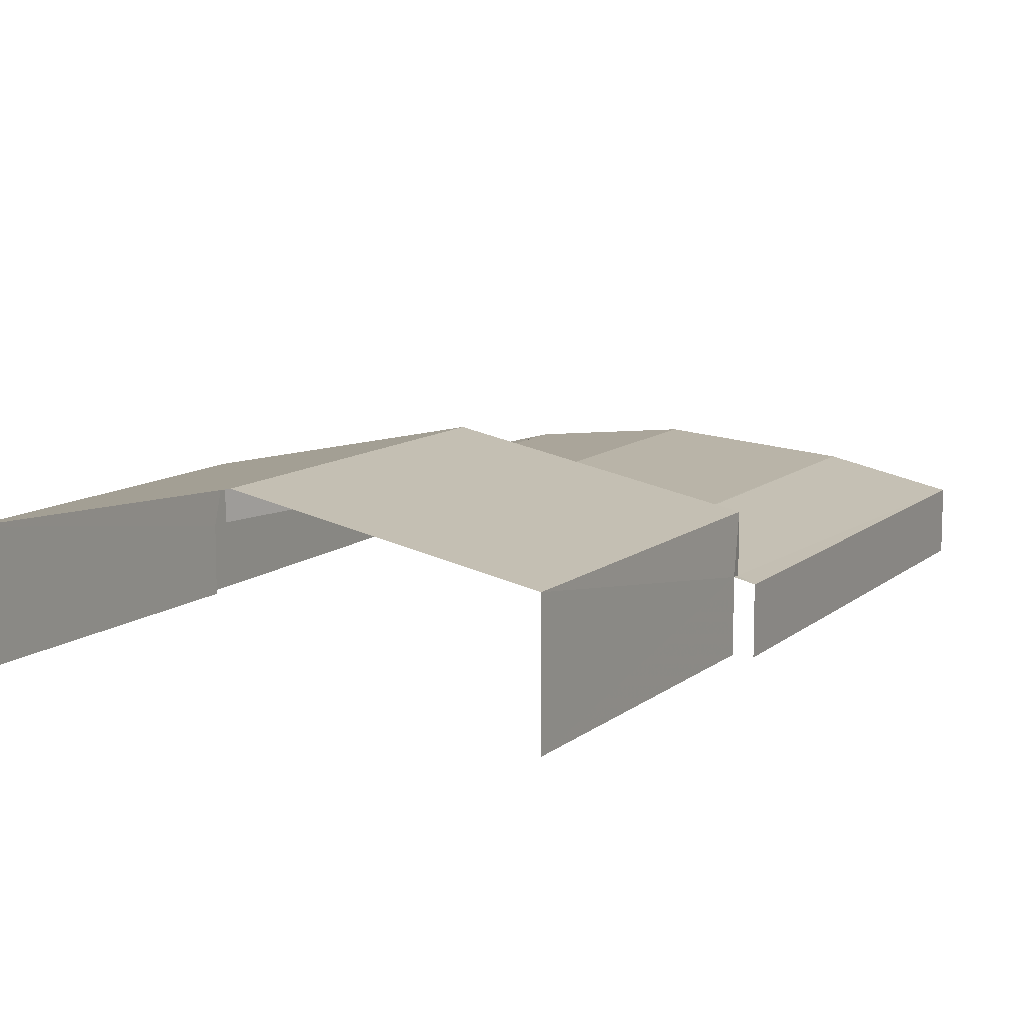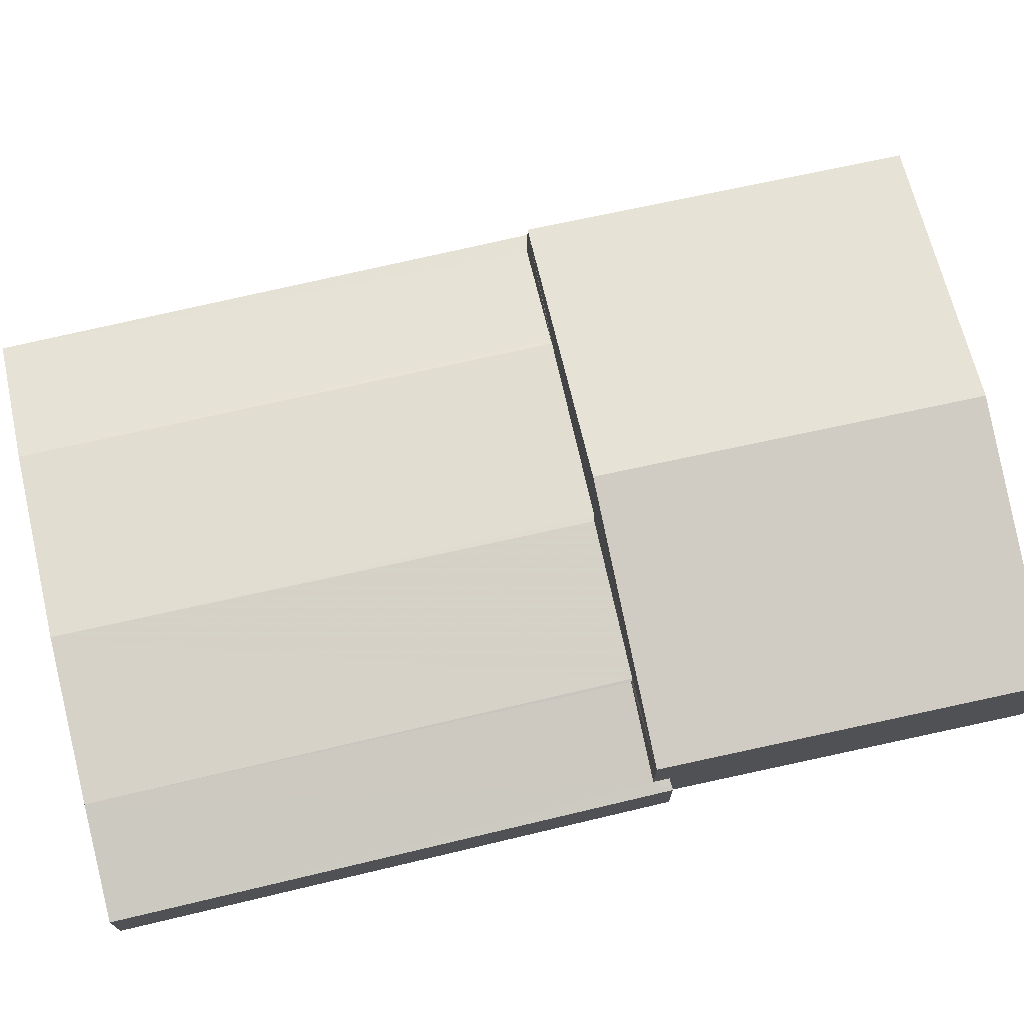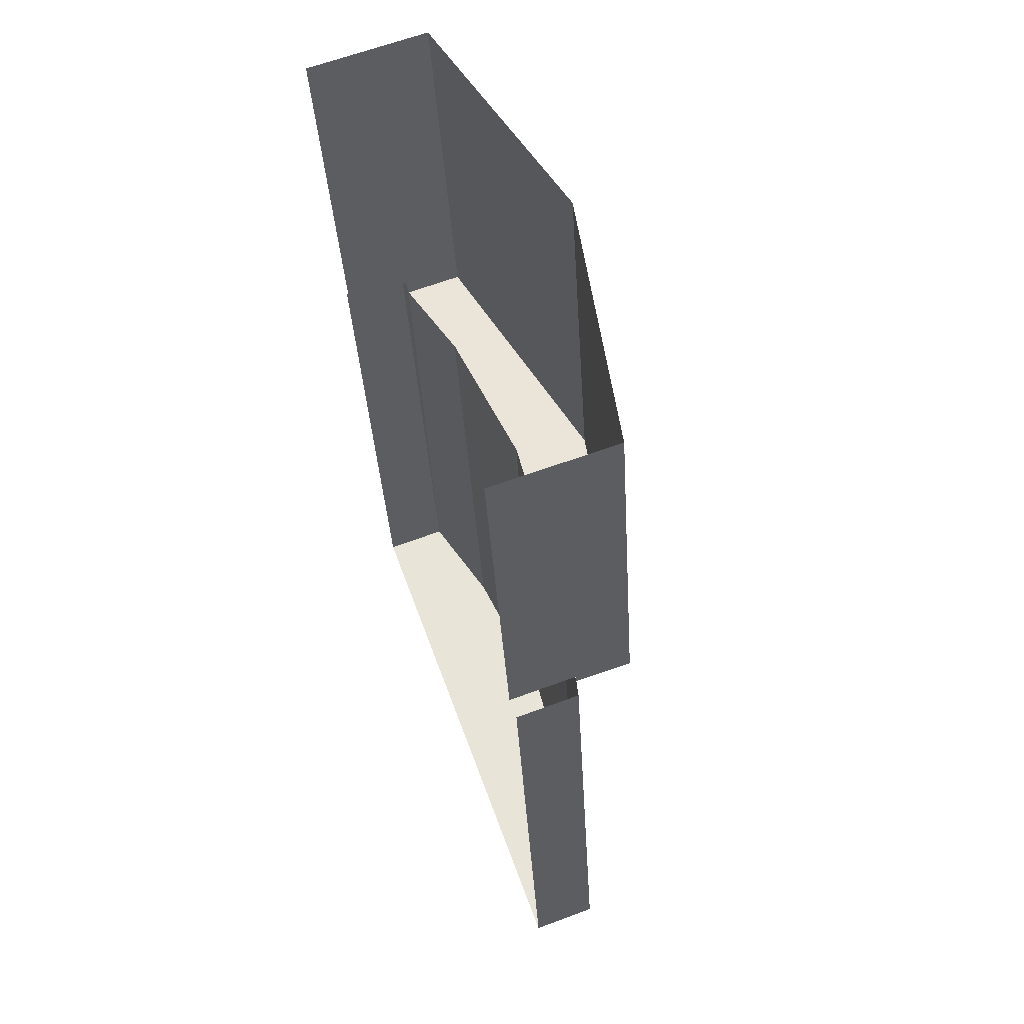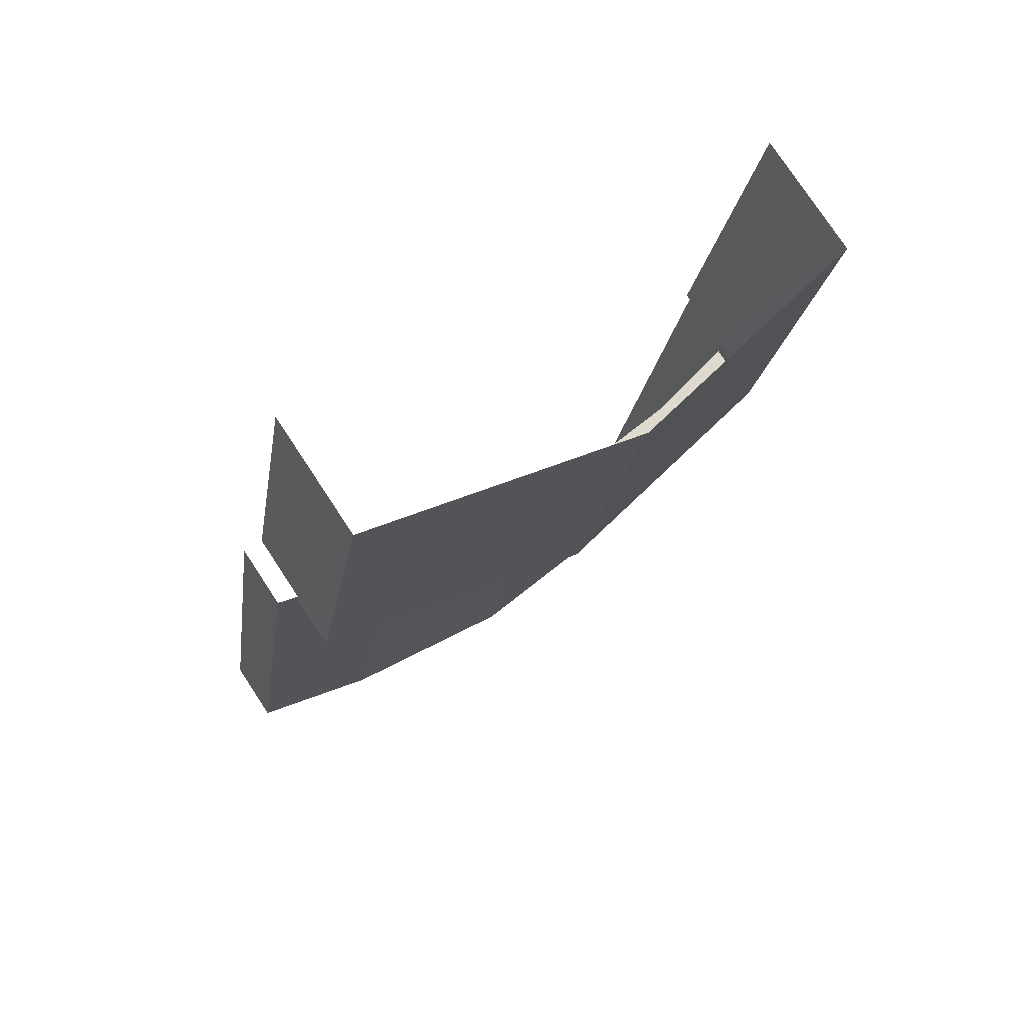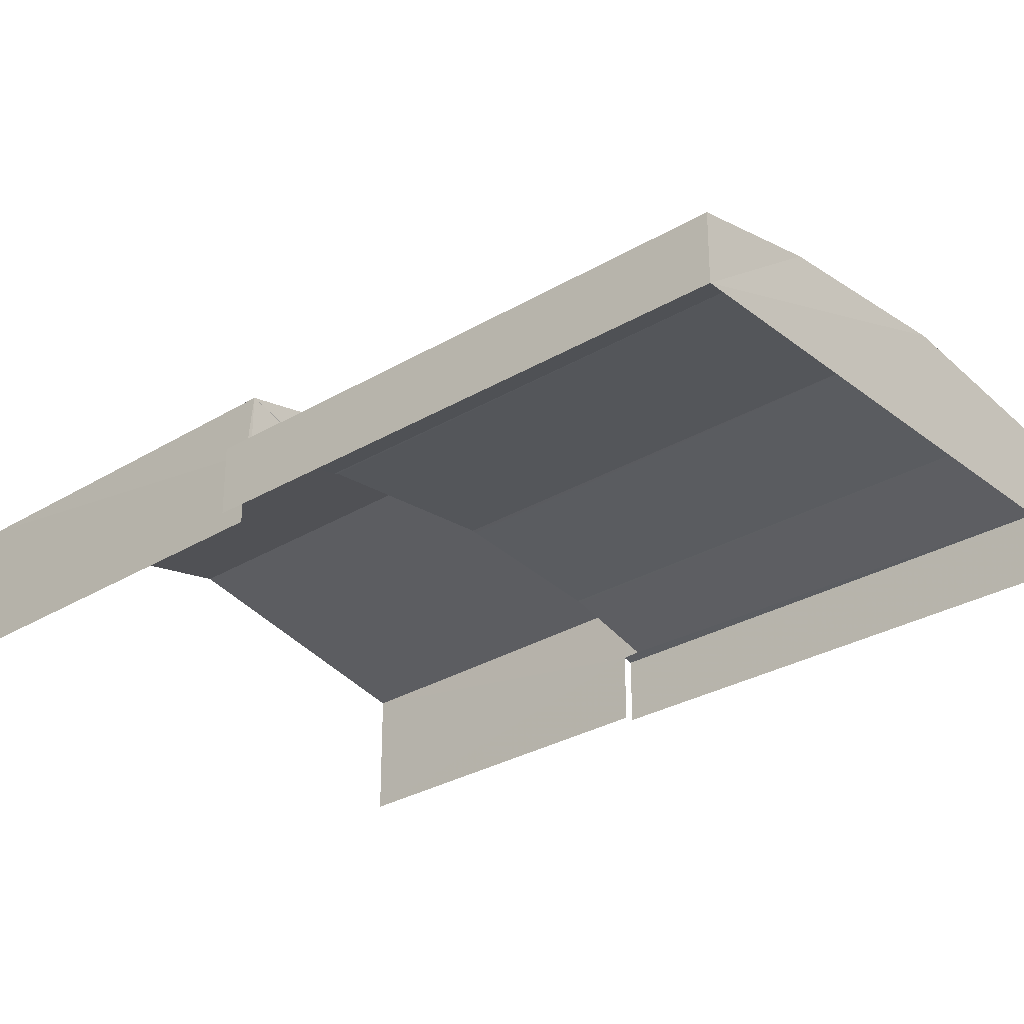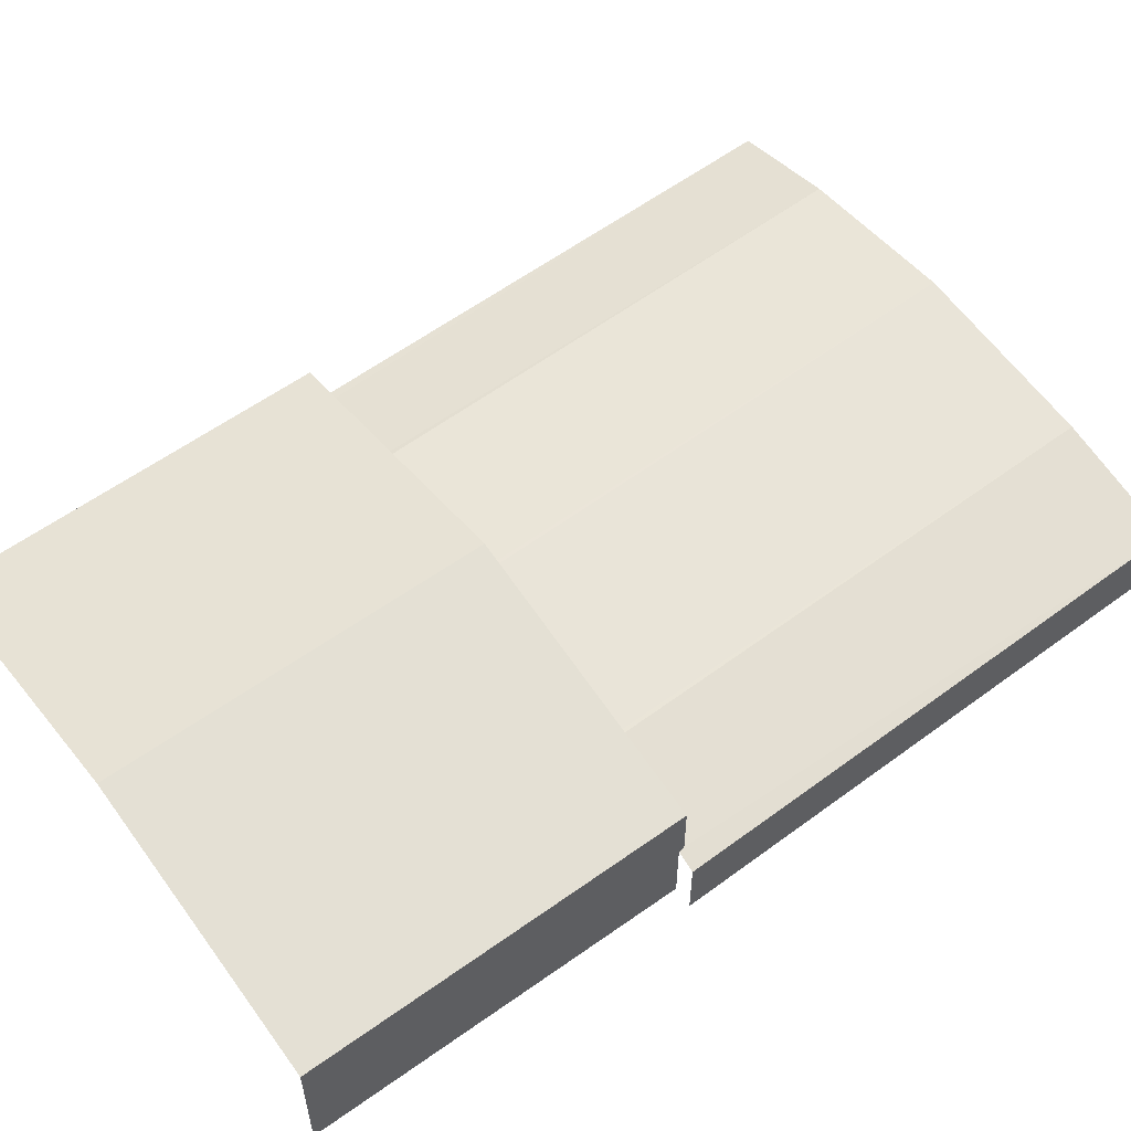
<metadata>
{"format":"obj","ext":"obj","renderer":"f3d","projection":"perspective","resolution":1024,"background":"white","views":[{"elev":10.5,"azim":-161.5,"up":"+Z"},{"elev":73.2,"azim":68.0,"up":"+Z"},{"elev":65.0,"azim":-109.6,"up":"+Y"},{"elev":77.2,"azim":-33.1,"up":"+Y"},{"elev":-29.6,"azim":-57.8,"up":"+Z"},{"elev":57.9,"azim":-136.4,"up":"+Z"}]}
</metadata>
<code>
v -2.199e+05 -1.249e+05 13.01
v -2.199e+05 -1.249e+05 13.01
v -2.199e+05 -1.249e+05 13.01
v -2.199e+05 -1.249e+05 13.01
v -2.199e+05 -1.249e+05 13.01
v -2.199e+05 -1.249e+05 13.01
v -2.199e+05 -1.249e+05 13.01
v -2.199e+05 -1.249e+05 13.01
v -2.199e+05 -1.249e+05 13.86
v -2.199e+05 -1.249e+05 13.8
v -2.199e+05 -1.249e+05 13.86
v -2.199e+05 -1.249e+05 13.8
v -2.199e+05 -1.249e+05 14.13
v -2.199e+05 -1.249e+05 14.13
v -2.199e+05 -1.249e+05 13.83
v -2.199e+05 -1.249e+05 13.83
v -2.199e+05 -1.249e+05 13.8
v -2.199e+05 -1.249e+05 13.8
v -2.199e+05 -1.249e+05 14.13
v -2.199e+05 -1.249e+05 14.12
v -2.199e+05 -1.249e+05 14.13
v -2.199e+05 -1.249e+05 14.33
v -2.199e+05 -1.249e+05 14.32
v -2.199e+05 -1.249e+05 14.33
v -2.199e+05 -1.249e+05 14.13
v -2.199e+05 -1.249e+05 14.54
v -2.199e+05 -1.249e+05 14.54
v -2.199e+05 -1.249e+05 15.21
v -2.199e+05 -1.249e+05 15.21
v -2.199e+05 -1.249e+05 14.54
v -2.199e+05 -1.249e+05 14.54
f 1 2 3
f 3 2 4
f 5 4 6
f 6 2 7
f 6 7 8
f 4 2 6
f 6 17 5
f 6 15 17
f 10 9 2
f 1 10 2
f 27 8 28
f 8 7 28
f 7 31 28
f 9 10 11
f 10 12 11
f 11 13 14
f 11 12 13
f 15 16 17
f 16 18 17
f 16 19 18
f 19 20 21
f 16 20 19
f 19 21 22
f 22 23 24
f 22 21 23
f 24 13 22
f 13 25 14
f 24 25 13
f 26 27 28
f 29 26 28
f 28 30 29
f 28 31 30
f 6 8 15
f 8 27 15
f 15 26 16
f 15 27 26
f 18 4 5
f 17 18 5
f 12 1 3
f 12 10 1
f 12 3 13
f 3 4 22
f 13 3 22
f 4 18 19
f 22 4 19
f 7 9 31
f 31 9 30
f 7 2 9
f 30 9 11
f 30 11 14
f 30 25 29
f 29 21 26
f 20 16 26
f 30 14 25
f 24 23 29
f 25 24 29
f 21 20 26
f 29 23 21

</code>
